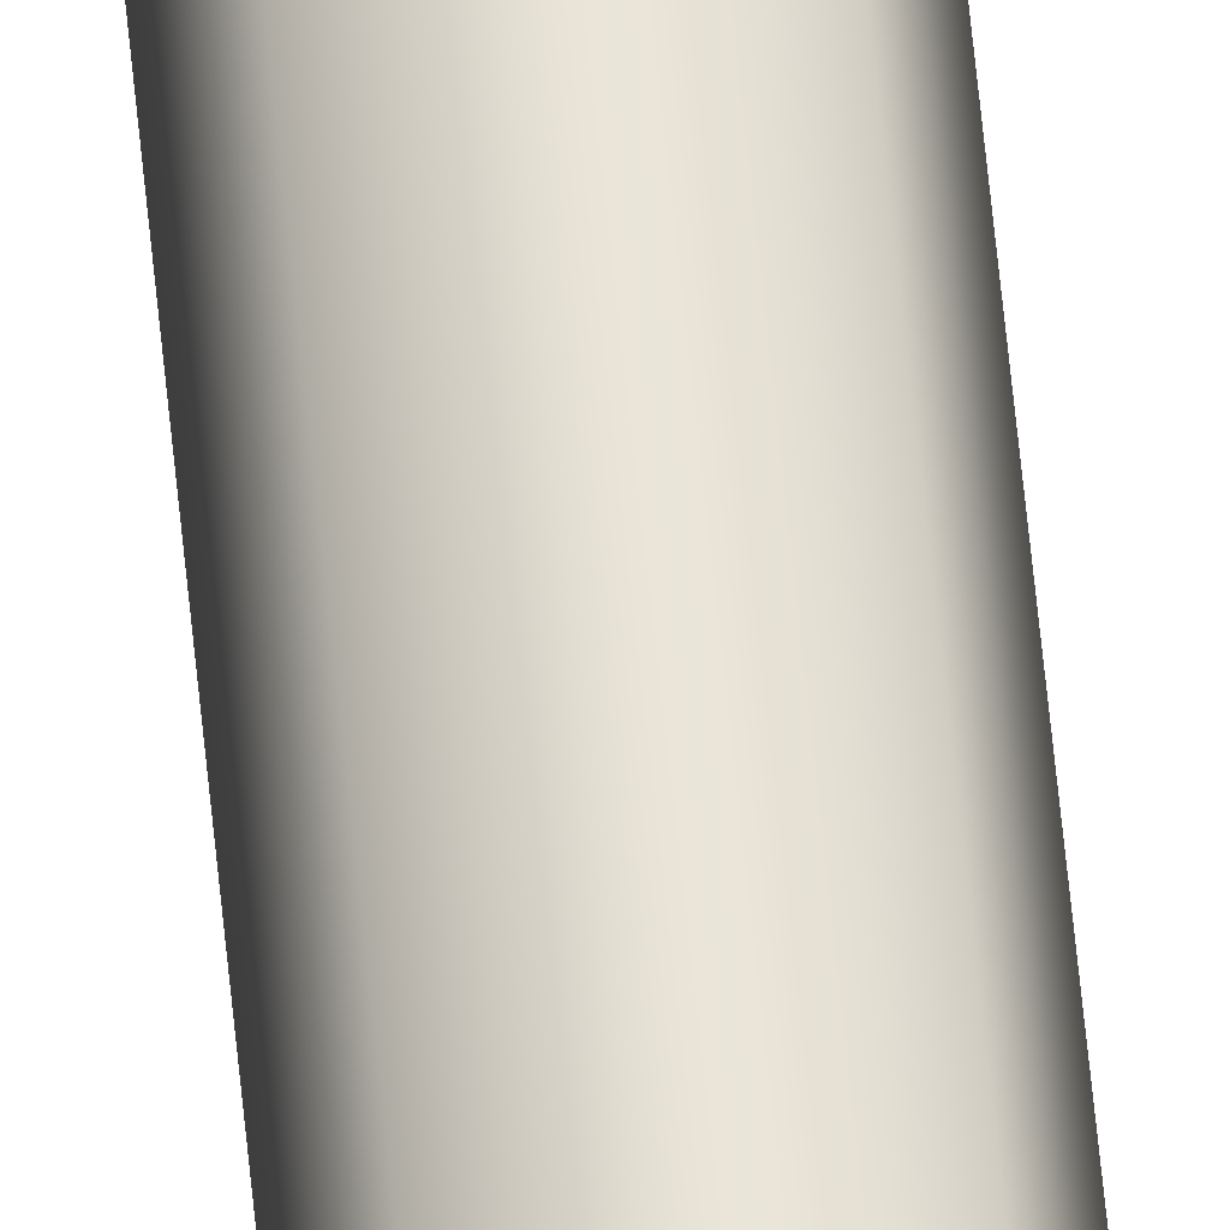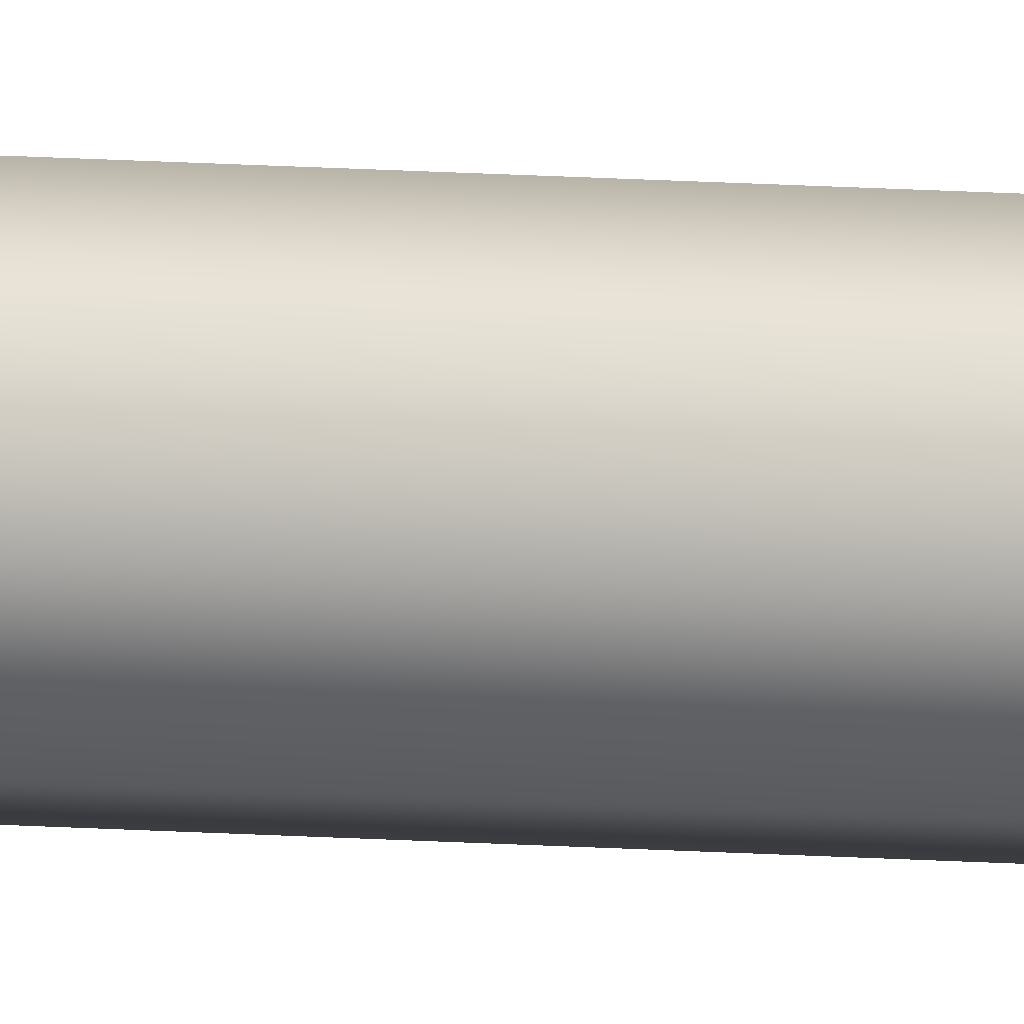
<metadata>
{"format":"obj","ext":"obj","renderer":"f3d","projection":"perspective","resolution":1024,"background":"white","views":[{"elev":60.5,"azim":174.5,"up":"+Y"},{"elev":12.5,"azim":-80.0,"up":"+Y"}]}
</metadata>
<code>
g default
v 0.03159 0.02991 -4.76
v -0.000687 0.04338 -4.76
v -0.03334 0.02985 -4.76
v -0.04658 -0.002845 -4.76
v -0.03332 -0.03555 -4.76
v -0.00084 -0.04865 -4.76
v 0.03151 -0.03534 -4.76
v 0.04459 -0.002815 -4.76
v 0.08964 0.0894 -2.681
v -0.003119 0.1263 -2.681
v -0.09164 0.09195 -2.681
v -0.1256 0.004468 -2.681
v -0.0867 -0.08933 -2.681
v -0.001065 -0.1263 -2.681
v 0.08896 -0.08744 -2.681
v 0.1283 0.00255 -2.681
v 0.09056 0.08922 2.68
v -0.001827 0.1251 2.68
v -0.09041 0.08856 2.68
v -0.1283 0.002124 2.68
v -0.09028 -0.08443 2.68
v 0.001835 -0.1211 2.68
v 0.08988 -0.0853 2.68
v 0.127 0.002146 2.68
v 0.02962 0.0356 4.76
v -0.003242 0.04614 4.761
v -0.03603 0.03195 4.761
v -0.05006 -0.000825 4.761
v -0.03667 -0.03243 4.761
v -0.003505 -0.04562 4.761
v 0.02921 -0.02897 4.76
v 0.04351 0.003477 4.76
v 0.000137 0.000664 -4.971
v -0.000766 0.000982 4.971
g ToothPick
f 1 2 10 9
f 2 3 11 10
f 3 4 12 11
f 4 5 13 12
f 5 6 14 13
f 6 7 15 14
f 7 8 16 15
f 8 1 9 16
f 9 10 18 17
f 10 11 19 18
f 11 12 20 19
f 12 13 21 20
f 13 14 22 21
f 14 15 23 22
f 15 16 24 23
f 16 9 17 24
f 17 18 26 25
f 18 19 27 26
f 19 20 28 27
f 20 21 29 28
f 21 22 30 29
f 22 23 31 30
f 23 24 32 31
f 24 17 25 32
f 2 1 33
f 3 2 33
f 4 3 33
f 5 4 33
f 6 5 33
f 7 6 33
f 8 7 33
f 1 8 33
f 25 26 34
f 26 27 34
f 27 28 34
f 28 29 34
f 29 30 34
f 30 31 34
f 31 32 34
f 32 25 34

</code>
